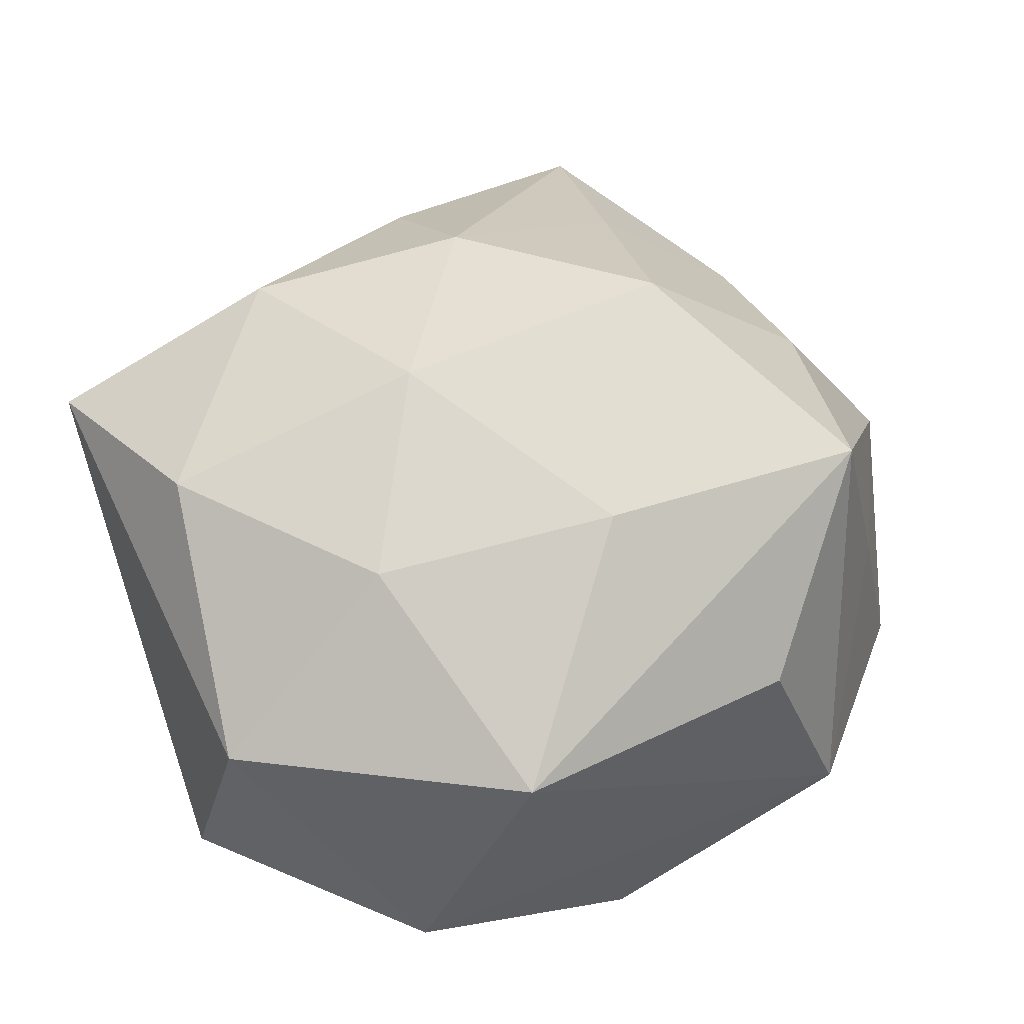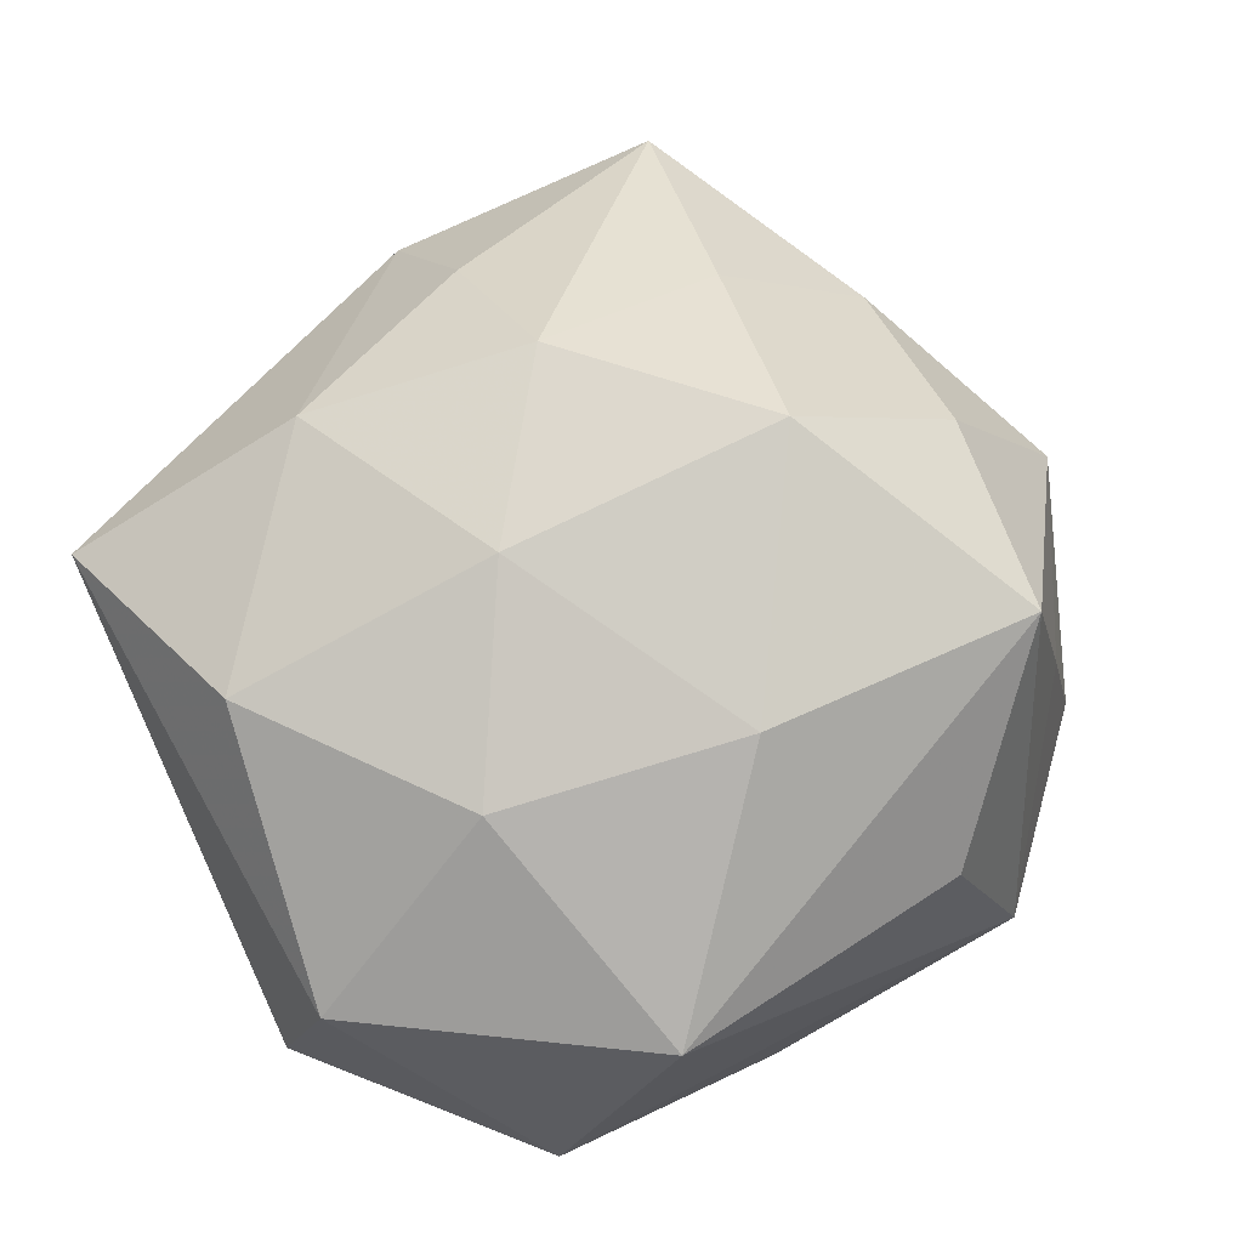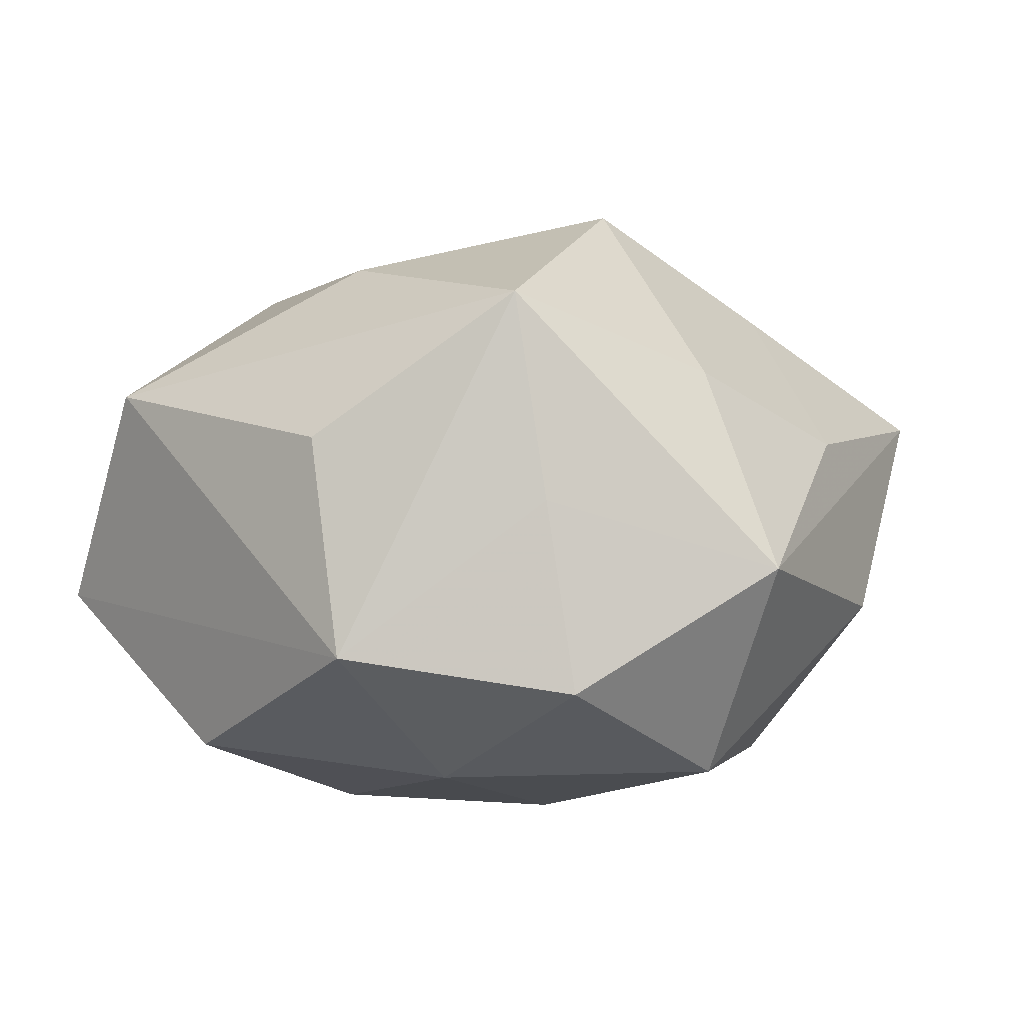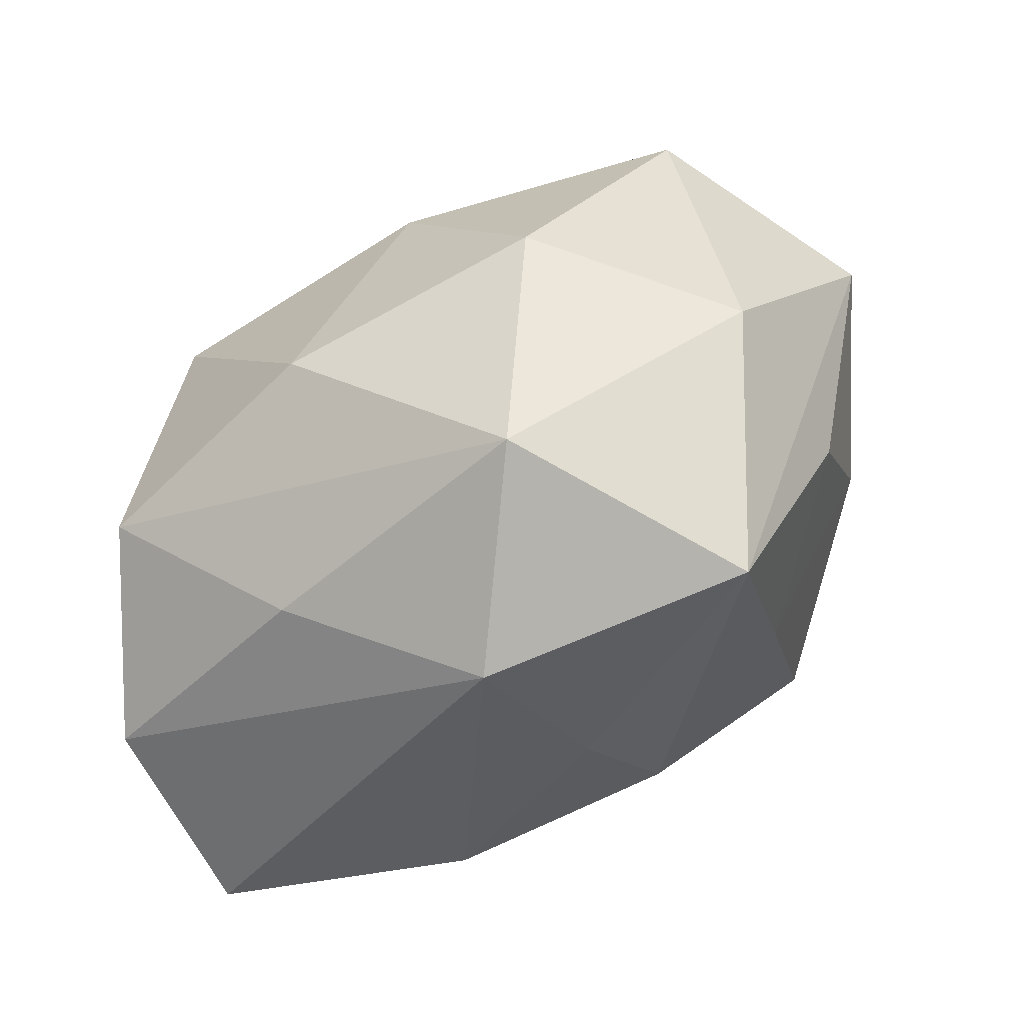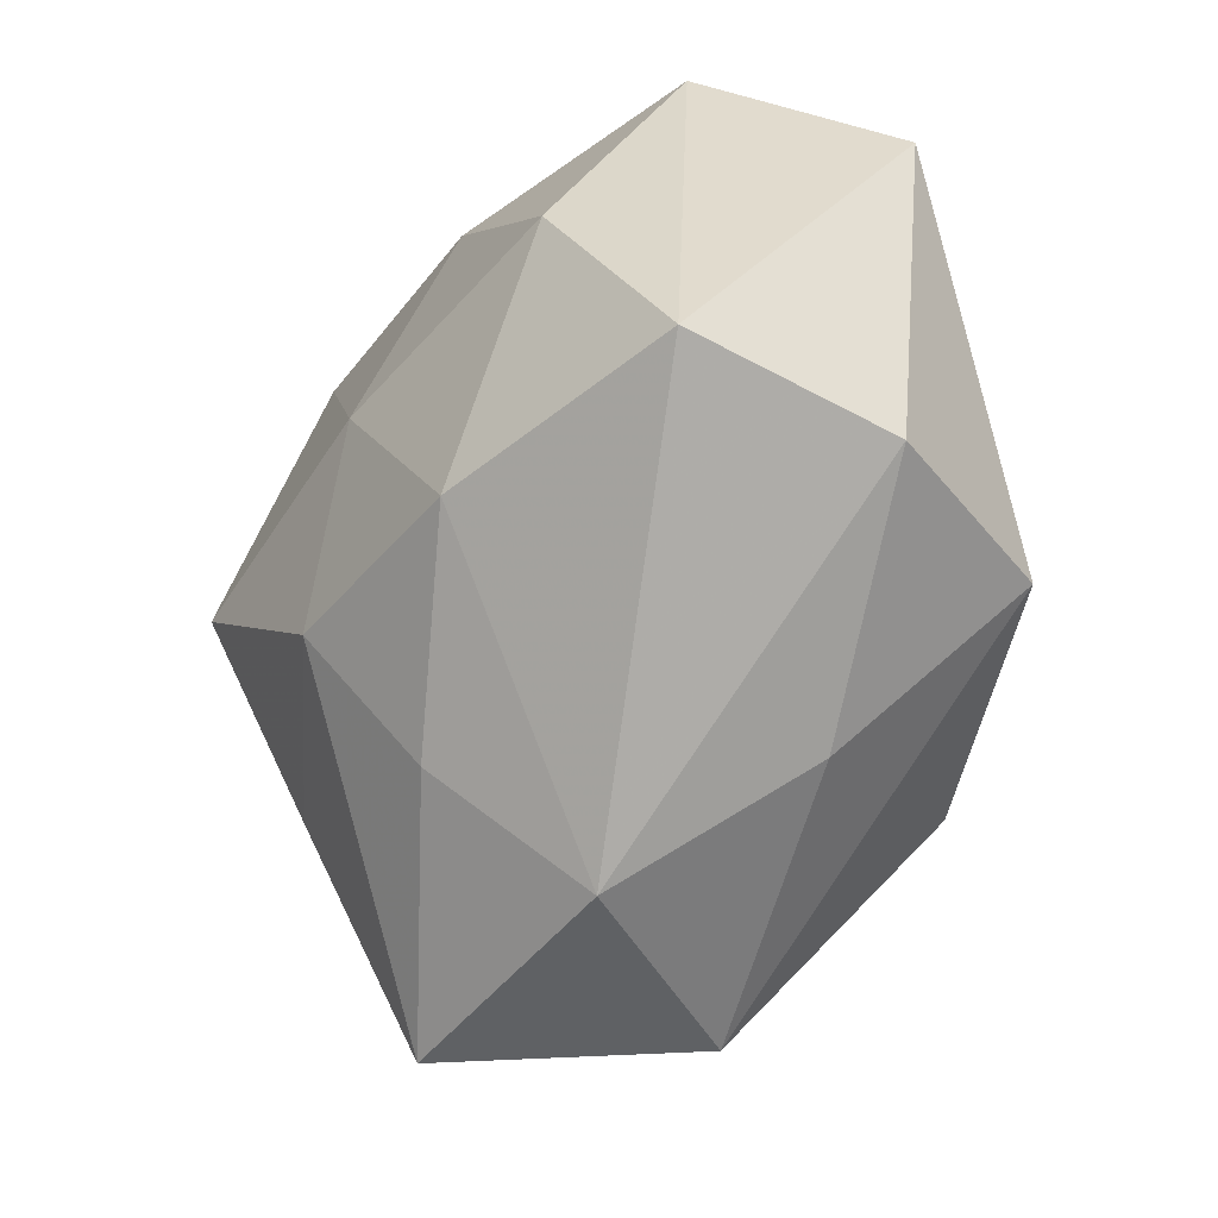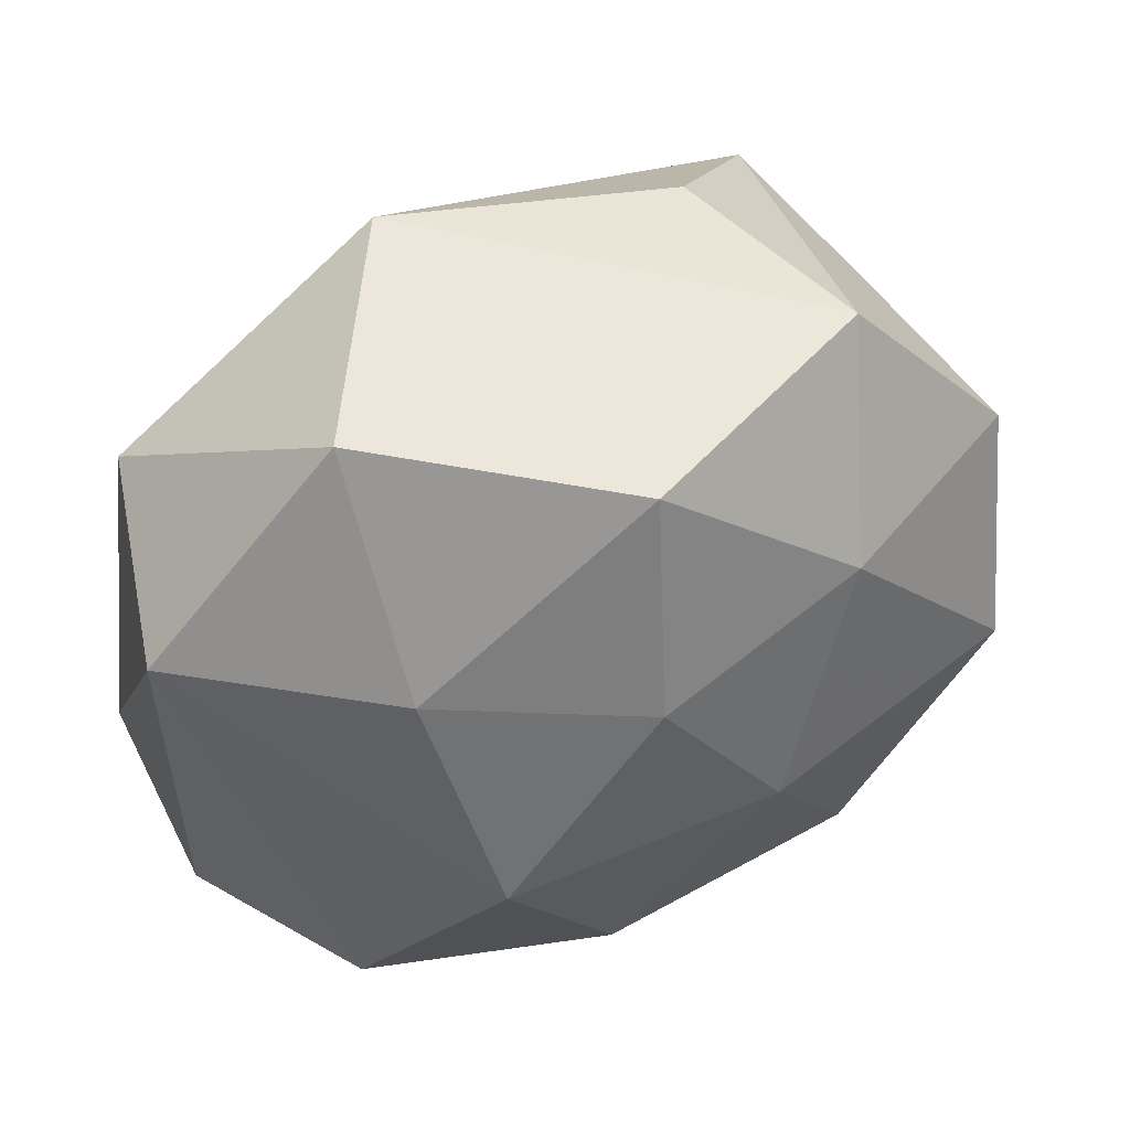
<metadata>
{"format":"obj","ext":"obj","renderer":"f3d","projection":"perspective","resolution":1024,"background":"white","views":[{"elev":54.5,"azim":160.9,"up":"+Z"},{"elev":70.8,"azim":156.8,"up":"+Z"},{"elev":6.2,"azim":-126.4,"up":"+Z"},{"elev":-76.7,"azim":-146.6,"up":"+Y"},{"elev":-49.4,"azim":66.3,"up":"+Y"},{"elev":55.4,"azim":157.4,"up":"+Y"}]}
</metadata>
<code>
v 0.006871 -0.001318 0.02354
v -0.02704 -0.01903 -0.006134
v 0.00373 -0.01828 -0.02147
v -0.03124 0.01481 -0.009263
v 0.02873 0.01905 0.008255
v -0.00397 0.01603 0.02199
v -0.01632 -0.01635 -0.01952
v 0.02271 -0.01593 -0.01799
v -0.01993 0.02856 -0.006682
v -0.008412 -0.03291 -0.01007
v -0.01556 -0.01654 0.0174
v -0.01577 0.01594 -0.01815
v 0.03272 -0.01718 0.01146
v -0.01748 -0.03292 0.007511
v -0.03607 -0.001021 -0.0005203
v 0.002499 -0.03385 0.00344
v 0.03199 0.01648 -0.007589
v -0.01373 -0.001602 0.02627
v 0.000956 0.01406 -0.02287
v -0.02692 -0.001368 0.01408
v 0.01655 0.01659 -0.01736
v -0.02889 -0.0004436 -0.01746
v 0.01421 0.01331 0.01898
v 0.01328 0.0001861 -0.02465
v -0.01433 0.02716 0.009472
v 0.01709 0.03158 -0.00595
v 0.007943 0.03134 0.01159
v -0.02804 0.01511 0.00505
v 0.03153 -0.01875 -0.004074
v 0.01326 -0.02731 -0.007501
v 0.0005322 -0.02526 0.01469
v -0.02678 -0.01488 0.007697
v -0.02439 0.01534 0.0206
v 0.01518 -0.01718 0.01952
v -0.007954 -4.028e-05 -0.02407
v 0.02663 -0.0009543 0.01788
v -0.001303 -0.01445 0.0228
v -0.001129 0.02938 -0.01625
f 13 34 16
f 18 37 1
f 1 37 34
f 32 15 14
f 26 9 27
f 27 9 25
f 15 32 20
f 4 15 28
f 28 9 4
f 14 16 31
f 31 16 34
f 31 37 14
f 34 37 31
f 13 17 5
f 5 27 23
f 5 17 26
f 26 27 5
f 26 17 21
f 14 37 11
f 11 37 18
f 11 32 14
f 18 20 11
f 11 20 32
f 22 15 4
f 3 7 35
f 7 22 35
f 10 7 3
f 10 30 16
f 10 16 14
f 38 9 26
f 26 21 38
f 38 21 19
f 33 27 25
f 33 20 18
f 25 9 33
f 9 28 33
f 15 20 33
f 33 28 15
f 8 10 3
f 30 10 8
f 13 5 36
f 36 5 23
f 23 1 36
f 36 34 13
f 36 1 34
f 2 22 7
f 2 10 14
f 7 10 2
f 14 15 2
f 15 22 2
f 12 38 19
f 19 35 12
f 12 35 22
f 12 22 4
f 4 9 12
f 9 38 12
f 23 27 6
f 27 33 6
f 6 33 18
f 18 1 6
f 6 1 23
f 24 21 17
f 17 8 24
f 19 21 24
f 24 8 3
f 3 35 24
f 24 35 19
f 29 17 13
f 29 8 17
f 30 8 29
f 13 16 29
f 16 30 29

</code>
